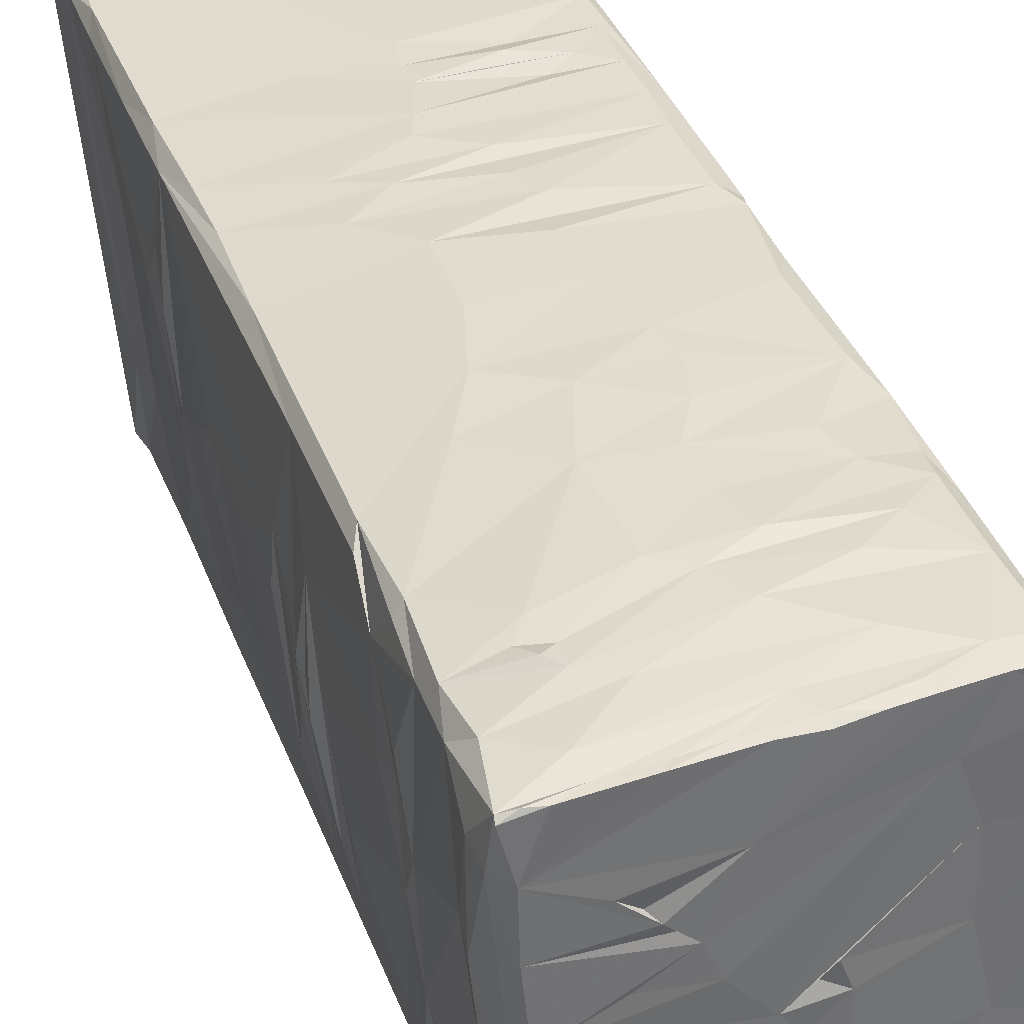
<metadata>
{"format":"obj","ext":"obj","renderer":"f3d","projection":"perspective","resolution":1024,"background":"white","views":[{"elev":36.3,"azim":-15.6,"up":"+Y"}]}
</metadata>
<code>
v -0.01168 0.01948 0.04856
v -0.01306 0.01944 0.04829
v -0.01435 0.01873 0.04843
v -0.009996 0.0203 0.0459
v -0.0137 0.01962 0.04299
v -0.01442 0.01939 0.03815
v -0.008384 0.02073 0.04018
v -0.009472 0.02087 0.03908
v -0.01052 0.02032 0.03745
v -0.01442 0.01956 0.03124
v -0.009343 0.02072 0.03558
v -0.01508 0.01939 0.02391
v -0.006561 0.02126 0.01461
v -0.01602 0.01923 0.002478
v -0.009214 0.02047 -0.003101
v -0.01625 0.01918 -0.006167
v -0.01664 0.01912 -0.01178
v -0.01737 0.01897 -0.02038
v -0.00925 0.01971 0.04759
v -0.01491 0.01805 0.04105
v -0.005466 0.02102 0.04194
v -0.008343 0.02066 0.03817
v -0.01514 0.01853 0.03164
v -0.01566 0.01833 0.02532
v -0.01624 0.01817 0.01295
v -0.008928 0.02083 0.02004
v -0.01787 0.01784 -0.01607
v -0.005132 0.02134 0.008196
v -0.005307 0.02119 0.001214
v -0.00925 0.02031 -0.008328
v -0.003265 0.02103 -0.01096
v -0.01835 0.01761 -0.02545
v -0.01882 0.01742 -0.03474
v -0.008138 0.01999 -0.02175
v -0.01832 0.01868 -0.03622
v -0.01007 0.01939 -0.03788
v -0.01832 0.01848 -0.0456
v -0.01469 0.01861 -0.04227
v -0.01863 0.01766 -0.04753
v -7.2e-05 0.022 0.03576
v -0.002734 0.02183 0.03399
v -0.0157 0.01562 0.02898
v -0.003505 0.02171 0.02498
v -0.005627 0.02089 -0.006085
v -0.01468 0.01515 0.04767
v 0.001773 0.02217 0.03905
v 0.002661 0.02228 0.03008
v -0.001647 0.02191 0.01816
v 0.001763 0.02182 0.002869
v -0.002439 0.02102 -0.01351
v -0.004757 0.02001 -0.04041
v -0.008613 0.01931 -0.04622
v -0.009558 0.01929 -0.04416
v -0.005225 0.02001 0.0474
v -0.006046 0.01994 0.04819
v -0.01503 0.00937 0.04407
v 0.001978 0.02224 0.02576
v 0.002726 0.02173 -0.001663
v 0.001025 0.02143 -0.007946
v -0.000303 0.0204 0.04787
v -0.01428 0.01902 0.04793
v -0.002262 0.02034 0.04719
v -0.01509 0.016 0.04554
v -0.01507 0.01789 0.03584
v 0.007871 0.02238 0.03698
v 0.003861 0.02227 0.0218
v 0.004705 0.02223 0.01767
v 0.004077 0.02217 0.01446
v 0.001106 0.02151 -0.004457
v -0.004551 0.01976 -0.04273
v 0.002706 0.02027 0.04771
v 0.001104 0.02138 0.04559
v 0.0112 0.02235 0.03434
v -0.001464 0.02082 -0.01755
v -0.001582 0.02069 -0.02002
v -0.001231 0.02067 -0.02299
v 0.0101 0.02124 -0.03943
v -0.001844 0.02004 -0.04559
v 0.002817 0.02069 0.0469
v 0.006738 0.02223 0.0429
v 0.003784 0.0225 0.03399
v 0.01057 0.02222 0.02936
v 0.01258 0.022 0.01134
v 0.003056 0.022 0.008231
v 0.006709 0.02112 -0.01571
v 0.004777 0.02141 -0.01904
v 0.009441 0.02226 0.02611
v 0.0133 0.02177 0.003034
v 0.01225 0.02183 0.000498
v 0.003287 0.0209 -0.01795
v 0.005493 0.02095 -0.02053
v 0.001951 0.01954 -0.04856
v -0.01329 0.01464 0.0486
v 0.007773 0.02132 0.0464
v 0.005553 0.02078 0.04757
v 0.008219 0.02108 0.04742
v 0.01403 0.02209 0.03164
v 0.01176 0.02175 -0.007058
v 0.01179 0.02168 -0.01115
v 0.008867 0.02146 -0.01741
v 0.005691 0.02067 -0.04347
v 0.01136 0.02216 0.04552
v 0.01339 0.02205 0.02001
v 0.01145 0.02148 -0.02027
v 0.0144 0.02209 0.03869
v -0.01562 0.009907 0.03354
v 0.01161 0.02151 -0.02452
v 0.01214 0.02145 0.04719
v 0.01494 0.02201 0.04533
v -0.01577 0.01179 0.03383
v 0.0142 0.02182 0.02916
v -0.01683 0.003373 0.01451
v -0.01718 0.00422 0.001442
v 0.0115 0.02165 -0.01528
v 0.01065 0.02101 -0.04667
v 0.01503 0.02153 0.04722
v -0.008405 0.01256 0.0485
v -0.001211 0.01406 0.04807
v 0.01538 0.02145 0.04045
v 0.01511 0.02139 0.03265
v 0.01452 0.02169 0.0237
v 0.01374 0.02132 0.008358
v 0.01362 0.02131 0.001554
v 0.01301 0.02115 -0.01207
v 0.0119 0.02084 -0.03462
v 0.01075 0.02023 -0.04878
v 0.01612 0.02115 0.04642
v -0.01547 0.00618 0.03639
v -0.01655 0.01104 0.01692
v 0.01563 0.01864 0.04718
v -0.01316 0.009521 0.04867
v 0.01575 0.02133 0.04391
v 0.01725 0.0118 0.02765
v 0.01477 0.01759 0.006481
v -0.01956 0.01606 -0.04581
v 0.0166 0.01855 0.04615
v -0.01679 0.006738 0.01271
v 0.01524 0.01475 0.002306
v -0.01921 0.01768 -0.04131
v -0.01374 0.00525 0.04807
v -0.006775 0.01133 0.04816
v 0.01537 0.01516 0.008309
v 0.01447 0.01753 0.003004
v 0.01177 0.01689 -0.04782
v -0.01647 0.00464 0.01932
v -0.01744 0.002641 -0.009926
v -0.003698 0.008435 0.04831
v -0.01594 0.00908 0.03083
v -0.01791 0.00689 -0.01777
v -0.01787 0.01057 -0.01952
v -0.005832 0.01031 0.04844
v -0.01743 0.004837 -0.03601
v -0.004753 0.009412 0.04814
v -0.01689 0.004044 0.008548
v 0.0152 0.01473 0.005078
v -0.0175 0.006162 -0.005413
v -0.01692 0.008918 0.009893
v 0.01427 0.01634 -0.006637
v -0.01725 -0.000613 -0.01691
v 0.01413 0.01051 -0.02543
v 0.009627 0.01658 0.04736
v -0.01571 0.001091 0.03008
v 0.01648 0.009021 0.009528
v 0.016 0.0115 0.00331
v -0.01791 0.005905 -0.0234
v 0.01694 0.01535 0.04061
v -0.007458 0.006055 0.04848
v -0.01652 0.002818 0.01549
v 0.01126 0.0119 0.04731
v 0.01621 0.01154 0.04723
v 0.01415 0.01442 -0.01562
v -0.01776 -0.000502 -0.04212
v -0.002464 0.005637 0.04832
v -0.01487 -0.003526 0.03621
v 0.01523 0.01249 -0.009562
v -0.015 0.007752 0.04555
v 0.01592 0.01346 0.006887
v -0.01258 0.003553 0.04877
v 0.000702 0.002162 0.04809
v -0.01274 -0.007942 0.04773
v 0.01729 0.006457 0.0116
v -0.01572 -0.008115 0.009405
v 0.015 0.01134 -0.01076
v 0.01398 0.005538 -0.03603
v 0.003865 0.005011 0.04793
v -0.01655 0.000394 0.01647
v 0.01513 0.009035 -0.01554
v -0.01551 0.002731 0.03478
v 0.01586 0.01075 0.005368
v 0.01601 0.009827 -0.000638
v 0.01774 0.01 0.03339
v 0.01648 0.007516 0.002631
v 0.01574 0.008893 -0.005548
v 0.01124 0.005526 0.04743
v -0.01633 -0.001511 0.01291
v 0.01523 0.009764 -0.01251
v 0.0175 0.003391 0.004901
v -0.006448 0.000228 0.0485
v 0.002678 0.00375 0.04757
v 0.01839 0.005929 0.03975
v 0.01607 0.006942 -0.00954
v -0.01531 -0.008044 0.01808
v 0.01686 0.009029 0.008153
v -0.01699 -0.001359 -0.008109
v 0.01552 0.006888 -0.01164
v -0.01692 -0.0036 -0.01957
v 0.004671 0.002861 0.04801
v 0.01566 0.006863 -0.008374
v 0.01749 0.01086 0.04597
v -0.01607 -0.004043 0.01136
v 0.01727 -0.000706 0.00042
v 0.00209 0.000312 0.04803
v -0.01581 -0.003038 0.02283
v -0.01633 -0.005509 0.002811
v -0.01595 -0.01216 -0.03629
v 0.01723 0.002602 0.006241
v 0.01633 0.004375 -0.00708
v 0.004809 -0.002723 0.04808
v 0.01727 0.002837 0.01082
v 0.01575 0.004103 -0.01551
v 0.01125 -0.004459 -0.0489
v 0.01754 0.003239 0.009332
v 0.01608 0.003381 -0.009623
v 0.01654 0.007105 0.04726
v 0.01706 0.000461 -0.002675
v 0.01629 0.002341 -0.01124
v -0.0147 -0.01178 0.01592
v 0.01622 0.004895 -0.005297
v -0.01552 -0.01363 -0.01539
v -0.01649 -0.01257 -0.04091
v 0.01422 0.000292 -0.04052
v 0.01756 -0.002752 0.04727
v -0.01365 -0.01036 0.0411
v 0.01819 0.00221 0.01819
v 0.01664 0.003153 -0.008408
v 0.002865 -0.005499 0.04803
v -0.01631 -0.006868 -0.003002
v 0.01673 -0.000309 -0.004796
v 0.01685 0.001933 -0.006065
v -0.004062 -0.005872 0.04846
v 0.01911 -0.003399 0.03478
v -0.01468 -0.01091 0.02072
v -0.01599 -0.01176 -0.02312
v 0.01823 0.002141 0.02065
v 0.01794 0.000636 0.008968
v 0.01775 -0.00192 0.004806
v 0.01642 0.000834 -0.008522
v 0.01626 -0.002018 -0.01632
v 0.01729 -0.000306 0.006683
v -0.01447 -0.009554 0.03044
v 0.01609 0.000269 -0.01478
v 0.01944 -0.007258 0.04107
v -0.0143 -0.009724 0.03362
v 0.01859 0.002043 0.02993
v 0.01635 -0.001108 -0.0117
v 0.01273 -0.001029 0.04746
v -0.0113 -0.009753 0.04887
v 0.004033 -0.006763 0.04815
v 0.01708 -0.001685 -0.006209
v 0.01682 -0.003849 -0.006902
v 0.01888 -0.006118 0.04648
v -0.01467 -0.01253 0.01353
v 0.01649 -0.002672 -0.01317
v -0.01186 -0.02136 0.02603
v 0.01795 -0.003348 0.01111
v 0.01464 -0.007944 -0.04417
v 0.006271 -0.008425 0.04801
v 0.01784 -0.00249 0.007976
v 0.01695 -0.003514 -0.008579
v 0.01627 -0.005278 -0.01735
v 0.01691 -0.00789 -0.009406
v 0.002147 -0.009815 0.0482
v 0.01678 -0.005659 -0.007854
v -0.01066 -0.0174 0.0489
v -0.01251 -0.01649 0.03599
v -0.01315 -0.01513 0.03134
v 0.01694 -0.006135 -0.004719
v 0.01725 -0.00595 -0.00603
v 0.01638 -0.009041 -0.01785
v 0.01658 -0.007882 -0.01263
v 0.002038 -0.01911 0.04834
v 0.01763 -0.008062 0.003911
v 0.01698 -0.008411 -0.006462
v 0.01599 -0.008448 -0.02361
v -0.01291 -0.01325 0.04607
v -0.0117 -0.01855 0.04312
v 0.01813 -0.009503 0.0473
v -0.002133 -0.01271 0.04849
v -0.005086 -0.01928 0.04863
v -0.0115 -0.01831 0.0477
v 0.01882 -0.01699 0.03878
v -0.01126 -0.02133 0.03382
v -0.01074 -0.02056 0.0486
v 0.01714 -0.01129 -0.004096
v 0.01899 -0.01076 0.03309
v 0.01904 -0.007407 0.02966
v -0.01427 -0.02143 -0.01795
v -0.01516 -0.02142 -0.04717
v -0.01064 -0.02122 0.04559
v -0.01082 -0.02141 0.04178
v 0.01831 -0.01702 0.02638
v -0.01206 -0.02154 0.02076
v -0.01316 -0.02196 -0.001726
v -0.01478 -0.02246 -0.03404
v 0.01482 -0.01934 -0.04772
v -0.01611 -0.02216 -0.04619
v -0.009287 -0.02148 0.04372
v -0.01081 -0.02125 0.03932
v -0.01132 -0.02149 0.03182
v -0.01371 -0.02223 -0.01932
v -0.01306 -0.02244 -0.0225
v -0.01546 -0.0225 -0.04405
v 0.009761 -0.01853 0.04788
v -0.005822 -0.02118 0.04621
v -0.006292 -0.02154 0.02966
v -0.01158 -0.02181 0.0155
v -0.01203 -0.02184 0.009226
v -0.01307 -0.02223 -0.01015
v -0.004426 -0.0222 -0.01197
v 0.0195 -0.01496 0.04599
v -0.006416 -0.0214 0.04071
v -0.005763 -0.02201 0.03936
v -0.006815 -0.02165 0.03815
v -0.000924 -0.02202 0.02279
v -0.002424 -0.02206 0.01223
v -0.001412 -0.0221 0.008486
v -0.001169 -0.02205 -0.005882
v -0.007542 -0.02198 -0.01655
v 0.00525 -0.02073 -0.04459
v 0.01956 -0.01452 0.04682
v -0.006992 -0.02174 0.03521
v -0.007539 -0.02178 0.02391
v -0.002562 -0.02211 0.01673
v -0.007646 -0.0221 0.00184
v -0.009005 -0.02196 -0.01444
v -0.0106 -0.02228 -0.01577
v 0.000325 -0.0205 -0.0479
v 0.01918 -0.01709 0.04554
v -0.005265 -0.02164 0.04179
v -0.005482 -0.02195 0.02803
v -0.002722 -0.02204 0.02062
v -0.007154 -0.02215 -0.007343
v -0.007499 -0.0225 -0.01774
v 0.01637 -0.0184 -0.0132
v 0.009343 -0.0203 0.04502
v -0.00188 -0.0213 0.04337
v 0.01837 -0.01764 0.0474
v 0.000879 -0.02154 0.03904
v -9.1e-05 -0.02188 0.0283
v 0.01832 -0.01781 0.03009
v 0.004332 -0.02166 0.01588
v -0.003839 -0.02218 0.004723
v -0.001219 -0.02203 -0.000729
v -0.002642 -0.02217 -0.003348
v -0.005158 -0.02219 -0.01583
v 0.001465 -0.02165 -0.01847
v 0.01388 -0.01877 -0.04848
v 0.002821 -0.02118 0.04041
v 0.002051 -0.02183 0.02451
v 0.00171 -0.02189 0.01818
v 0.001104 -0.02195 0.002398
v 0.006965 -0.02118 -0.006673
v 0.001293 -0.02158 -0.01609
v 0.007139 -0.02087 0.04124
v 0.006964 -0.02123 0.02116
v 0.006583 -0.02133 0.008411
v 0.001003 -0.02159 -0.02082
v 0.0189 -0.01825 0.04682
v 0.008279 -0.02099 0.02961
v 0.009087 -0.02089 0.01677
v 0.006596 -0.02132 0.01112
v 0.007886 -0.02104 0.004935
v 0.005327 -0.02124 -0.008691
v 0.003049 -0.02148 -0.01112
v 0.004547 -0.021 -0.03545
v 0.01838 -0.01815 0.04523
v 0.009478 -0.02041 0.04233
v 0.01476 -0.0194 0.03959
v 0.01816 -0.01825 0.04085
v 0.00951 -0.02052 0.03818
v 0.01528 -0.01931 0.03076
v 0.01756 -0.0185 0.02463
v 0.009803 -0.0207 0.02293
v 0.00672 -0.02124 -0.000567
v 0.001466 -0.02195 -0.009649
v 0.008382 -0.02067 -0.02259
v 0.01518 -0.01943 0.04316
v 0.01768 -0.01849 0.0334
v 0.01641 -0.01895 0.01786
v 0.01631 -0.01902 0.009295
v 0.01347 -0.01981 0.002822
v 0.01598 -0.01913 -0.003251
v 0.009465 -0.02074 -0.004437
v 0.01574 -0.01921 -0.009082
v 0.009571 -0.02072 -0.01178
v 0.01529 -0.01936 -0.02141
v 0.01475 -0.01953 -0.02731
f 2 3 61
f 61 5 4
f 7 5 6
f 6 8 7
f 9 8 6
f 11 6 10
f 26 12 13
f 12 25 14
f 12 14 13
f 15 14 16
f 14 27 16
f 16 27 17
f 2 61 19
f 19 61 4
f 4 5 21
f 61 20 5
f 6 5 20
f 21 5 7
f 8 9 22
f 22 9 11
f 9 6 11
f 22 11 41
f 6 20 64
f 6 64 10
f 10 64 23
f 12 10 23
f 11 10 43
f 43 10 26
f 10 12 26
f 25 12 24
f 13 14 28
f 14 25 27
f 29 14 15
f 16 17 30
f 31 17 50
f 50 17 18
f 18 17 27
f 35 18 32
f 33 35 32
f 18 35 34
f 35 33 139
f 35 139 37
f 139 39 37
f 2 1 3
f 1 93 3
f 19 1 2
f 55 1 19
f 61 63 20
f 8 22 7
f 7 22 40
f 22 41 40
f 64 42 23
f 11 43 41
f 42 24 12
f 43 26 48
f 28 14 29
f 44 15 16
f 44 16 30
f 30 17 31
f 50 18 34
f 32 18 27
f 34 35 36
f 36 35 37
f 36 37 38
f 38 37 53
f 135 39 139
f 54 55 19
f 4 72 19
f 61 45 63
f 21 7 46
f 46 7 40
f 40 41 81
f 41 43 47
f 12 23 42
f 48 26 13
f 49 28 29
f 58 29 15
f 36 38 51
f 53 37 52
f 39 52 37
f 55 54 62
f 55 62 60
f 72 54 19
f 72 4 80
f 4 21 80
f 63 56 20
f 47 43 57
f 24 129 25
f 43 48 66
f 48 13 68
f 28 84 13
f 84 28 49
f 58 15 69
f 44 30 59
f 59 30 31
f 32 165 33
f 51 38 70
f 53 70 38
f 93 45 61
f 54 72 62
f 46 40 65
f 41 47 81
f 57 43 66
f 66 48 67
f 67 48 68
f 13 84 68
f 69 15 44
f 50 34 74
f 74 34 75
f 34 36 76
f 93 1 55
f 21 46 80
f 40 81 73
f 68 84 83
f 27 25 157
f 69 44 98
f 98 44 59
f 34 76 75
f 77 36 51
f 70 53 52
f 70 52 78
f 79 60 62
f 60 79 71
f 62 72 79
f 47 57 82
f 89 29 58
f 85 50 74
f 74 75 86
f 32 27 165
f 76 36 107
f 92 78 52
f 52 39 92
f 55 60 93
f 102 79 72
f 102 72 80
f 40 73 65
f 42 64 110
f 82 57 87
f 87 57 103
f 103 57 66
f 24 42 129
f 84 49 88
f 49 29 89
f 114 50 85
f 74 86 90
f 86 75 91
f 91 75 76
f 94 95 79
f 95 94 96
f 102 94 79
f 80 46 105
f 73 81 97
f 81 47 82
f 103 66 67
f 103 67 68
f 27 157 156
f 58 69 98
f 99 98 59
f 59 31 99
f 31 50 99
f 85 74 100
f 74 90 100
f 91 76 107
f 107 36 77
f 77 51 70
f 101 70 78
f 92 101 78
f 71 118 60
f 95 118 71
f 102 96 94
f 105 46 65
f 64 20 128
f 97 81 82
f 42 110 106
f 42 148 129
f 90 86 100
f 86 91 104
f 77 70 101
f 176 63 45
f 63 176 56
f 102 80 105
f 105 65 73
f 106 148 42
f 68 83 103
f 89 88 49
f 86 104 100
f 27 150 165
f 33 152 139
f 60 118 93
f 95 96 118
f 102 109 108
f 102 105 109
f 105 73 97
f 97 82 111
f 82 87 111
f 111 87 121
f 121 87 103
f 129 112 25
f 83 84 88
f 89 58 98
f 113 156 157
f 99 50 114
f 85 100 114
f 104 91 107
f 77 101 115
f 115 101 92
f 108 118 96
f 116 108 109
f 119 132 109
f 105 119 109
f 97 119 105
f 120 119 97
f 120 97 111
f 122 121 103
f 103 83 122
f 122 83 88
f 123 88 89
f 89 98 123
f 123 98 124
f 98 99 124
f 124 99 114
f 114 100 104
f 104 124 114
f 150 27 149
f 107 124 104
f 125 107 77
f 125 77 115
f 115 92 126
f 118 117 93
f 108 161 118
f 93 131 45
f 116 109 127
f 127 109 132
f 20 56 128
f 156 146 27
f 107 125 124
f 126 125 115
f 108 130 161
f 116 130 108
f 116 127 130
f 111 121 120
f 25 137 157
f 122 88 134
f 124 158 123
f 125 126 144
f 127 132 136
f 64 128 110
f 110 128 106
f 145 129 148
f 122 133 121
f 124 171 158
f 125 160 124
f 117 151 93
f 151 131 93
f 127 136 130
f 140 176 45
f 126 92 221
f 141 151 117
f 118 141 117
f 132 119 166
f 120 121 133
f 129 186 168
f 25 112 137
f 122 134 142
f 143 88 123
f 124 160 171
f 125 144 184
f 88 143 134
f 161 147 118
f 136 132 166
f 122 142 133
f 138 123 158
f 153 131 151
f 118 151 141
f 129 168 112
f 138 143 123
f 147 178 131
f 153 147 131
f 118 147 151
f 131 178 140
f 119 120 166
f 139 172 135
f 120 133 191
f 134 143 155
f 157 154 113
f 147 153 151
f 130 169 161
f 128 188 106
f 106 188 148
f 177 142 134
f 134 155 177
f 125 184 160
f 170 130 136
f 148 188 162
f 143 138 155
f 138 158 164
f 149 27 159
f 149 206 150
f 147 167 178
f 142 177 163
f 113 154 214
f 158 171 183
f 159 27 146
f 33 165 152
f 170 169 130
f 120 191 166
f 146 156 204
f 150 206 165
f 230 172 139
f 92 39 337
f 209 170 136
f 136 166 209
f 148 162 145
f 152 230 139
f 147 173 167
f 128 56 174
f 128 174 188
f 183 175 158
f 149 159 206
f 173 178 167
f 161 173 147
f 129 202 186
f 155 138 189
f 137 112 195
f 155 189 177
f 164 158 190
f 140 180 176
f 137 195 157
f 157 195 210
f 157 182 154
f 138 164 189
f 156 113 237
f 165 215 152
f 179 173 161
f 161 169 179
f 170 194 169
f 145 162 213
f 171 160 187
f 169 185 179
f 178 257 140
f 166 200 209
f 166 191 200
f 129 145 202
f 142 163 181
f 163 177 203
f 177 189 203
f 175 183 193
f 183 171 196
f 230 152 215
f 142 181 133
f 214 154 182
f 164 190 192
f 113 214 237
f 171 187 196
f 178 179 198
f 173 179 178
f 224 194 170
f 56 233 174
f 162 188 250
f 162 250 213
f 197 164 192
f 156 237 204
f 205 183 196
f 187 220 196
f 199 179 185
f 194 185 169
f 170 209 224
f 145 213 242
f 164 197 189
f 193 183 201
f 204 159 146
f 207 179 199
f 185 207 199
f 56 176 285
f 145 242 202
f 157 210 182
f 203 189 216
f 185 194 207
f 285 176 180
f 133 181 234
f 193 228 190
f 193 201 208
f 196 220 205
f 160 231 187
f 198 257 178
f 189 197 216
f 183 205 201
f 207 212 179
f 56 285 233
f 227 112 168
f 179 240 198
f 212 240 179
f 192 190 211
f 193 208 217
f 208 201 217
f 159 204 229
f 224 256 194
f 207 218 212
f 133 244 254
f 163 222 219
f 163 203 222
f 203 216 222
f 193 217 228
f 201 205 223
f 261 224 209
f 133 234 244
f 210 195 262
f 201 223 217
f 256 218 194
f 227 168 186
f 163 219 181
f 228 225 190
f 205 220 226
f 165 243 215
f 191 241 200
f 133 254 191
f 174 253 188
f 262 195 112
f 210 262 182
f 217 223 235
f 205 226 223
f 187 231 220
f 184 231 160
f 184 144 231
f 39 135 306
f 232 224 261
f 186 202 227
f 227 262 112
f 217 239 228
f 217 247 239
f 165 206 243
f 240 257 198
f 218 236 212
f 254 241 191
f 190 225 211
f 228 239 238
f 217 235 247
f 204 237 229
f 39 306 298
f 236 240 212
f 194 218 207
f 256 258 218
f 209 200 252
f 253 250 188
f 228 238 225
f 235 223 247
f 226 220 251
f 159 297 206
f 232 256 224
f 209 252 261
f 181 265 234
f 222 216 245
f 192 246 197
f 192 211 246
f 223 226 247
f 135 172 306
f 337 39 298
f 213 250 242
f 245 265 219
f 222 245 219
f 255 247 226
f 248 251 220
f 159 229 297
f 181 219 265
f 216 197 249
f 197 246 249
f 239 247 238
f 221 92 337
f 218 258 236
f 174 233 275
f 245 216 249
f 255 226 251
f 256 267 258
f 174 275 253
f 244 296 254
f 245 249 268
f 259 238 247
f 247 255 269
f 255 251 263
f 284 248 220
f 231 266 220
f 236 258 240
f 200 241 252
f 245 268 265
f 259 247 260
f 247 269 260
f 206 297 243
f 231 144 266
f 172 230 306
f 241 254 296
f 234 296 244
f 249 246 268
f 251 248 263
f 220 266 284
f 272 288 240
f 258 272 240
f 250 253 276
f 250 264 242
f 259 260 238
f 238 260 225
f 248 284 270
f 243 304 215
f 253 275 276
f 214 182 237
f 255 271 269
f 232 267 256
f 285 286 233
f 211 225 294
f 240 274 257
f 288 274 240
f 232 281 267
f 257 274 180
f 233 286 275
f 234 265 296
f 277 294 225
f 260 277 225
f 260 269 273
f 248 280 263
f 248 270 280
f 221 357 126
f 180 290 285
f 242 264 302
f 202 242 227
f 246 282 268
f 246 211 282
f 260 278 277
f 260 273 278
f 255 263 271
f 263 280 271
f 265 268 282
f 270 284 279
f 250 276 264
f 269 271 273
f 289 274 288
f 276 275 309
f 265 282 296
f 273 283 278
f 280 270 279
f 232 261 287
f 237 182 303
f 278 283 277
f 273 271 283
f 242 302 227
f 227 302 262
f 294 277 283
f 237 303 229
f 287 313 232
f 267 289 288
f 182 262 303
f 211 294 282
f 357 144 126
f 285 290 286
f 241 291 252
f 241 295 291
f 230 215 312
f 330 287 261
f 300 286 299
f 286 300 275
f 275 308 292
f 309 275 292
f 283 271 294
f 215 304 312
f 289 293 274
f 290 299 286
f 275 300 308
f 276 309 264
f 262 302 303
f 229 303 297
f 266 305 284
f 230 312 306
f 290 293 299
f 294 296 282
f 243 297 304
f 261 252 330
f 294 271 344
f 271 280 344
f 280 279 344
f 279 284 344
f 221 337 357
f 299 307 300
f 241 296 301
f 316 303 302
f 303 316 317
f 303 318 297
f 297 310 304
f 266 144 305
f 305 144 357
f 281 289 267
f 293 289 281
f 293 314 299
f 330 252 320
f 299 314 307
f 346 300 307
f 300 321 308
f 308 323 292
f 323 331 292
f 331 309 292
f 302 264 340
f 317 352 303
f 303 342 318
f 318 310 297
f 310 318 336
f 310 311 304
f 346 339 300
f 339 321 300
f 295 241 301
f 309 315 264
f 315 340 264
f 340 332 302
f 333 316 302
f 352 334 303
f 319 335 318
f 335 336 318
f 312 337 306
f 298 306 337
f 293 281 314
f 314 346 307
f 321 322 308
f 322 323 308
f 296 344 301
f 333 302 341
f 317 316 325
f 354 327 303
f 327 342 303
f 328 343 336
f 343 310 336
f 311 367 304
f 304 367 375
f 375 312 304
f 375 329 312
f 232 313 281
f 314 281 345
f 321 339 358
f 331 349 309
f 309 349 315
f 340 315 349
f 333 325 316
f 325 326 317
f 352 317 326
f 352 361 334
f 355 336 335
f 355 328 336
f 343 367 310
f 367 311 310
f 287 347 313
f 345 346 314
f 320 252 338
f 348 323 322
f 340 359 332
f 332 341 302
f 296 294 344
f 353 354 303
f 342 385 318
f 385 374 318
f 318 374 319
f 284 305 344
f 346 377 364
f 364 339 346
f 321 348 322
f 358 348 321
f 348 331 323
f 348 349 331
f 301 350 295
f 349 359 340
f 324 332 359
f 341 332 324
f 334 353 303
f 319 363 335
f 355 335 363
f 329 337 312
f 347 287 330
f 281 313 345
f 339 364 358
f 341 360 333
f 360 351 333
f 361 353 334
f 328 355 356
f 356 343 328
f 291 295 350
f 371 326 325
f 361 384 353
f 354 362 327
f 374 395 319
f 395 363 319
f 363 356 355
f 367 343 356
f 347 368 313
f 338 330 320
f 345 387 346
f 377 346 387
f 338 252 291
f 380 369 348
f 348 369 349
f 359 365 324
f 324 365 341
f 365 360 341
f 333 371 325
f 351 371 333
f 371 366 326
f 326 372 352
f 384 354 353
f 384 393 354
f 362 373 327
f 327 373 342
f 342 373 385
f 330 368 347
f 330 338 368
f 368 345 313
f 364 378 358
f 358 380 348
f 378 380 358
f 349 383 359
f 383 365 359
f 365 370 360
f 370 351 360
f 371 351 370
f 366 372 326
f 352 372 361
f 393 362 354
f 363 395 356
f 395 386 356
f 386 367 356
f 386 375 367
f 387 345 368
f 379 376 338
f 291 379 338
f 377 378 364
f 378 381 380
f 380 381 369
f 291 350 379
f 379 350 388
f 350 301 382
f 369 381 383
f 369 383 349
f 301 344 382
f 390 366 371
f 372 391 361
f 391 384 361
f 373 395 385
f 337 329 305
f 357 337 305
f 376 368 338
f 368 376 387
f 376 379 387
f 379 377 387
f 377 379 378
f 379 388 378
f 388 381 378
f 388 350 381
f 350 382 381
f 381 382 383
f 382 389 383
f 389 365 383
f 389 370 365
f 382 390 389
f 390 382 344
f 389 390 370
f 370 390 371
f 390 372 366
f 390 391 372
f 390 392 391
f 390 344 392
f 391 392 384
f 392 393 384
f 392 344 394
f 362 394 373
f 393 394 362
f 394 395 373
f 385 395 374
f 395 396 386
f 386 397 375
f 375 305 329
f 392 394 393
f 394 396 395
f 396 394 344
f 397 396 344
f 396 397 386
f 344 305 397
f 397 305 375
f 108 96 102
f 79 95 71
f 93 61 3
f 131 140 45
f 180 140 257
f 180 274 290
f 274 293 290
f 258 267 272
f 288 272 267
f 158 175 193
f 193 190 158

</code>
